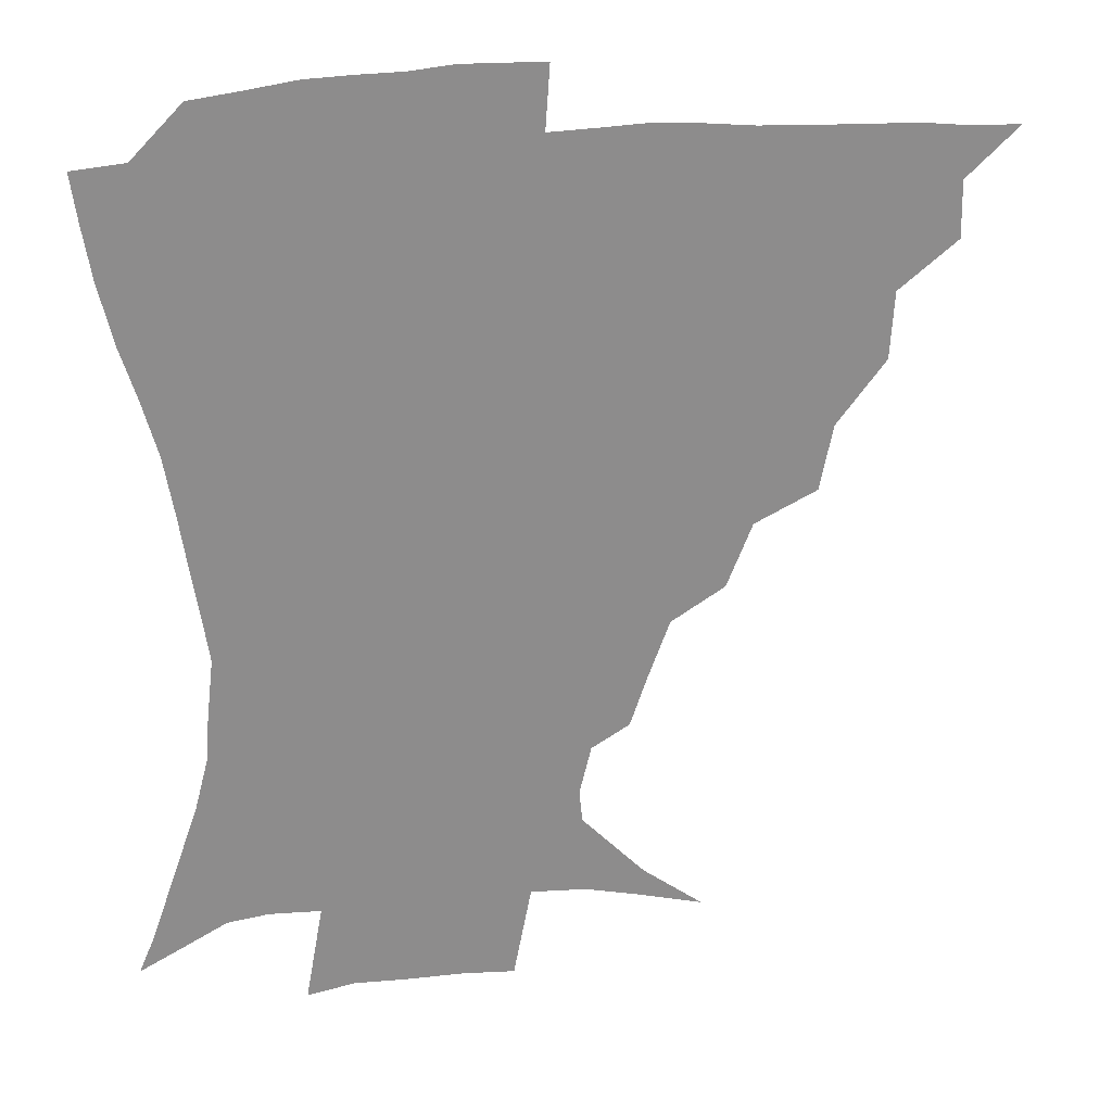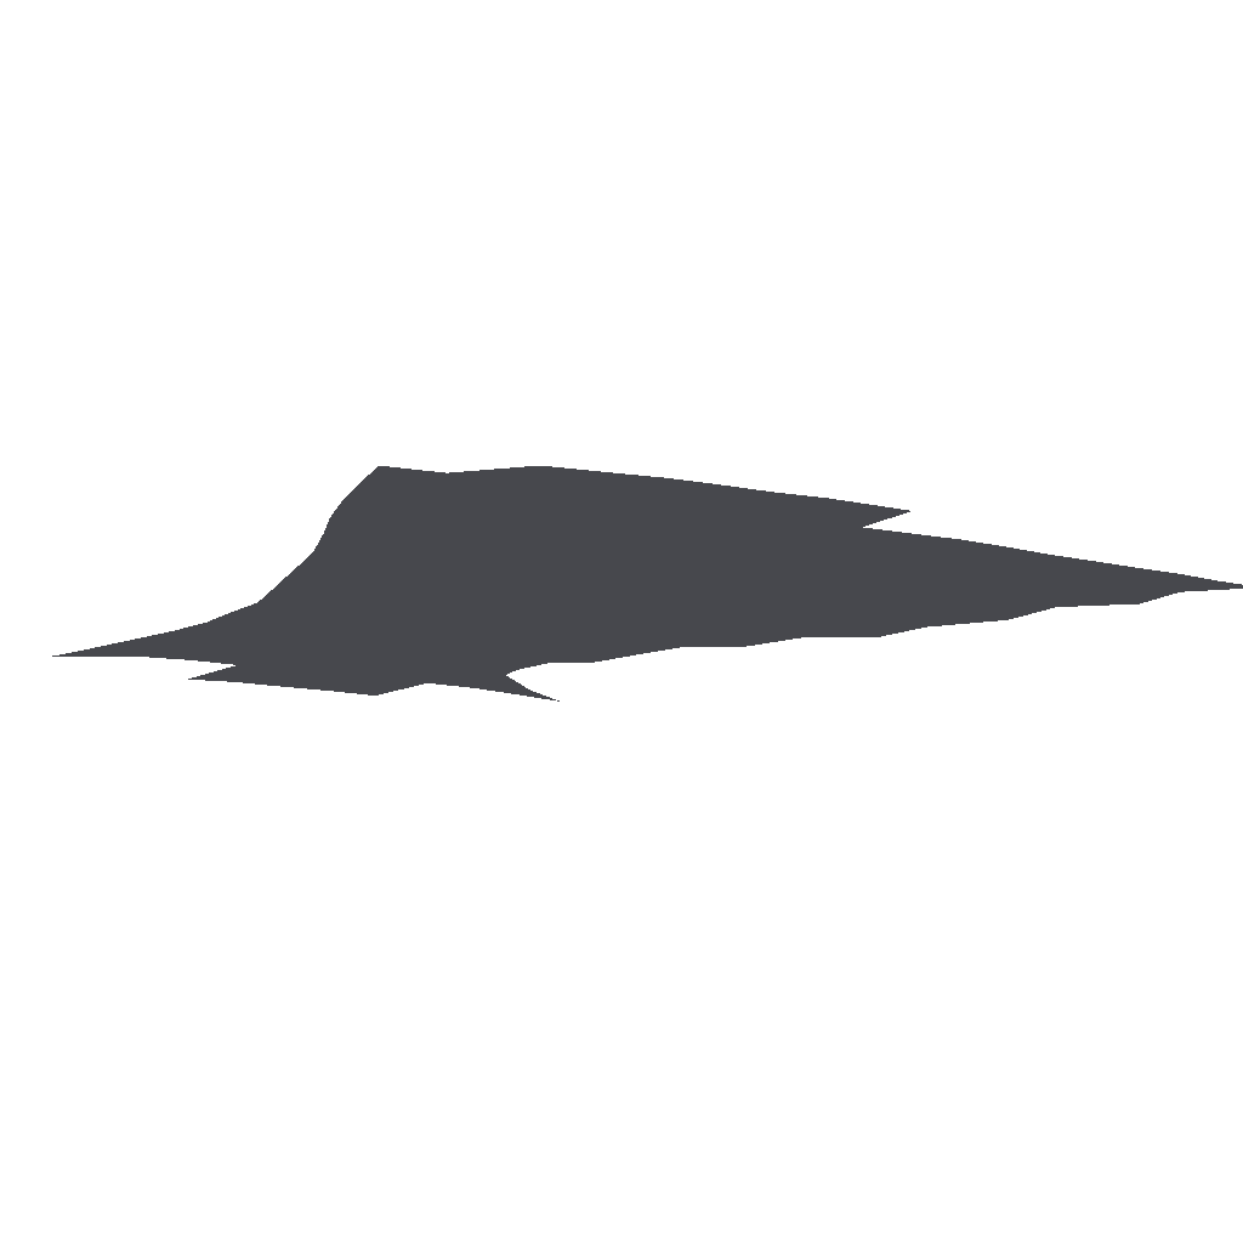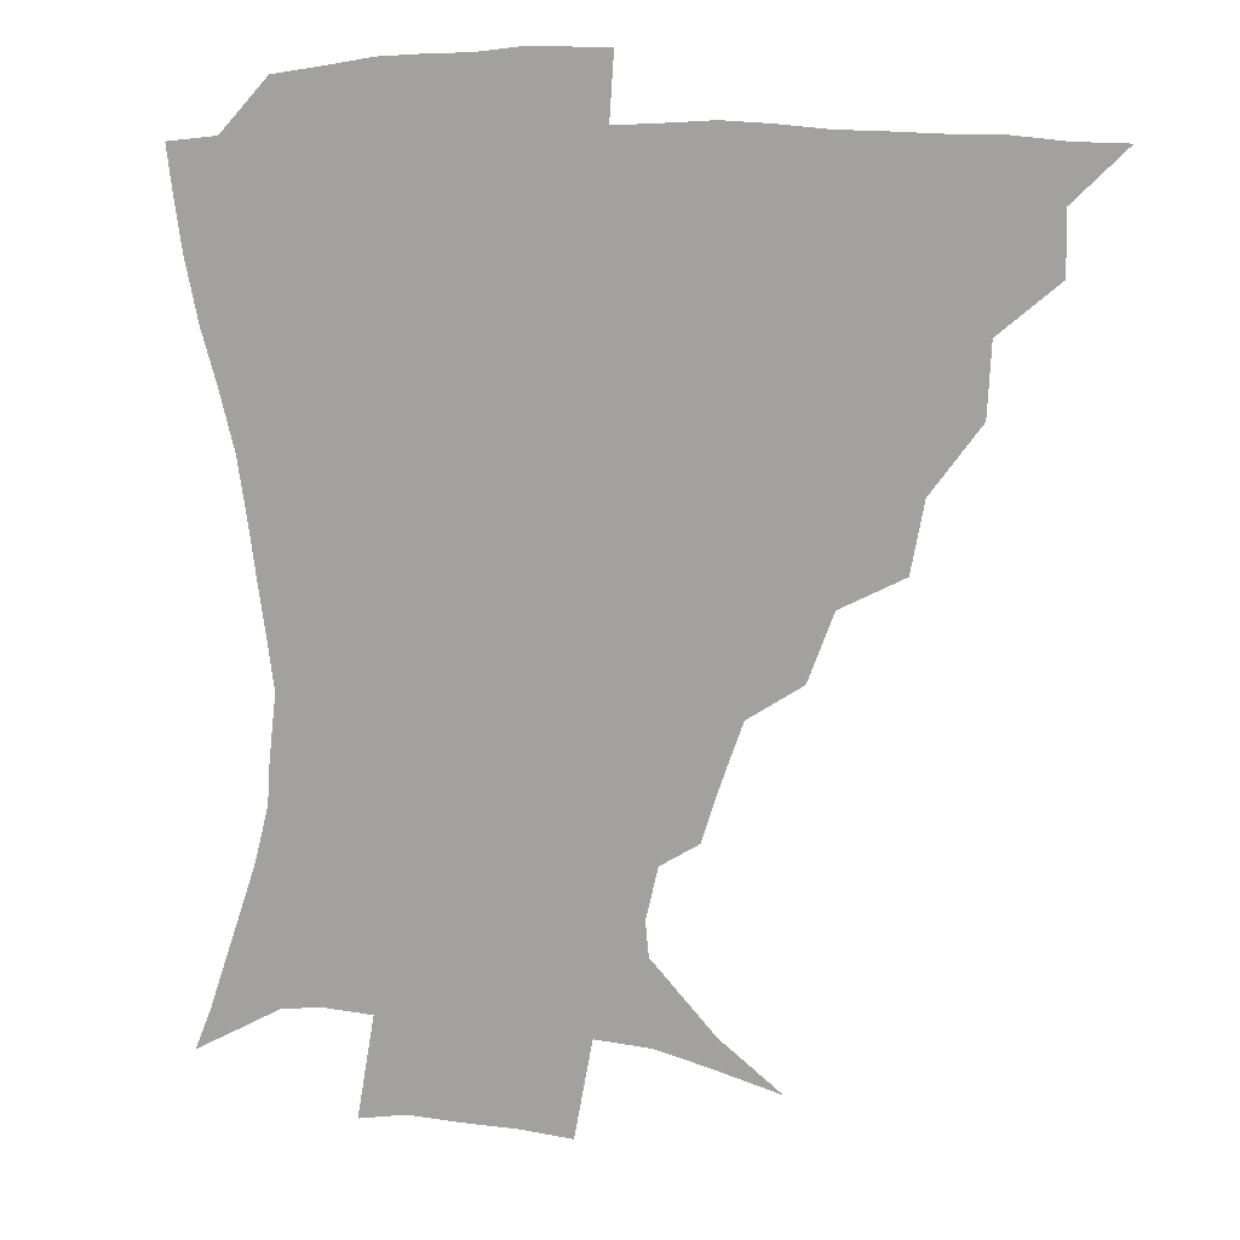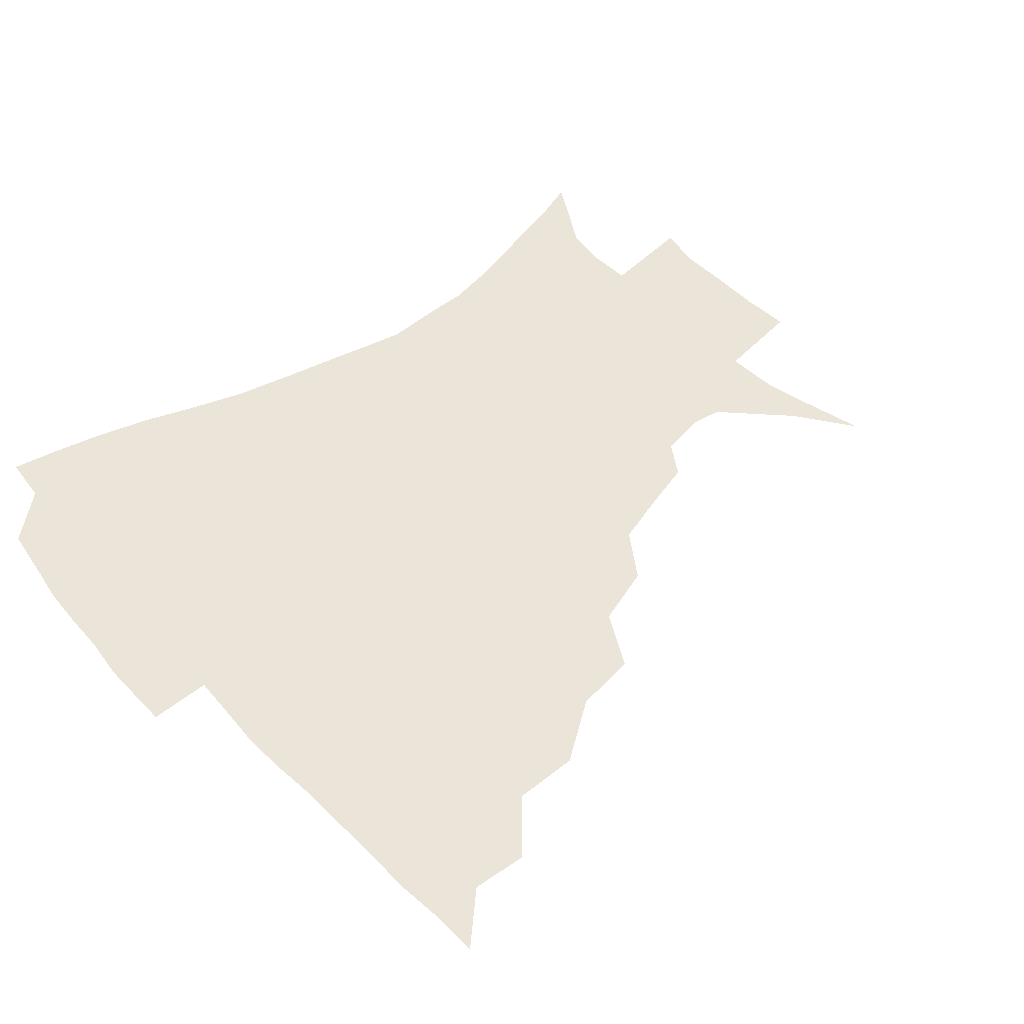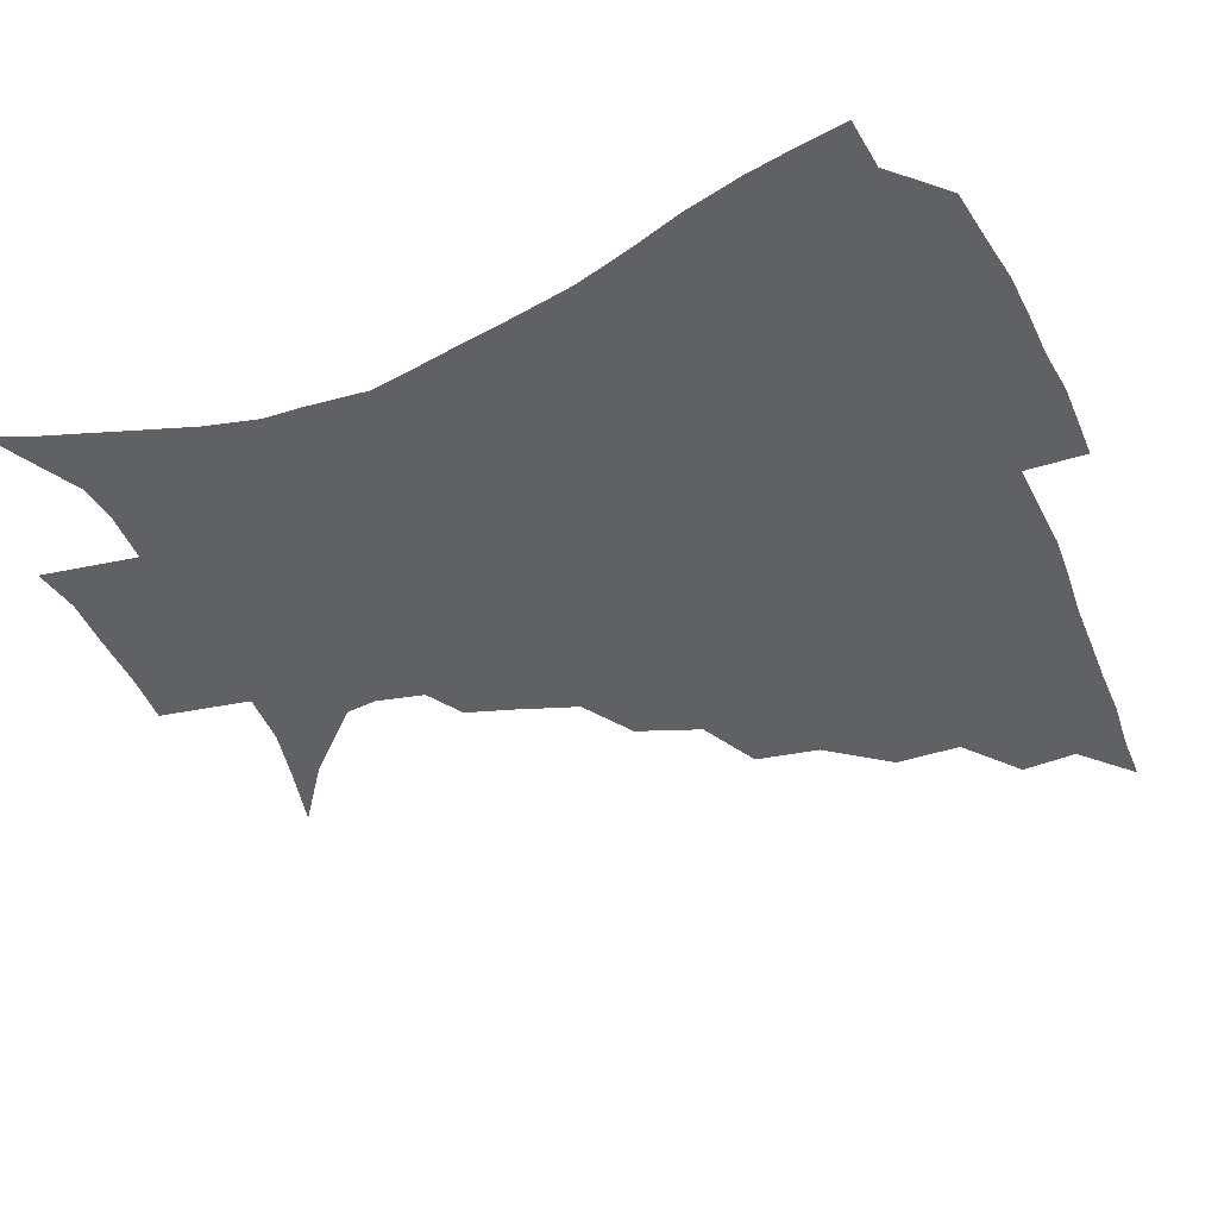
<metadata>
{"format":"obj","ext":"obj","renderer":"f3d","projection":"perspective","resolution":1024,"background":"white","views":[{"elev":26.1,"azim":171.7,"up":"+Y"},{"elev":-11.9,"azim":150.9,"up":"+Z"},{"elev":10.7,"azim":-159.5,"up":"+Y"},{"elev":45.4,"azim":-129.6,"up":"+Z"},{"elev":-46.5,"azim":113.4,"up":"+Z"}]}
</metadata>
<code>
v 435.6 389.7 0
v 451.5 356.1 0
v 451.9 373.9 0
v 451.3 390 0
v 471.1 319.6 0
v 469.8 340.9 0
v 469 358.9 0
v 467.7 374.8 0
v 466.9 391.6 0
v 490.4 278.4 0
v 486.3 299.2 0
v 488 327.8 0
v 486.3 344.9 0
v 484.5 360.4 0
v 483.1 376.1 0
v 482.5 391.7 0
v 517.9 247.8 0
v 510 268.3 0
v 505.8 291.8 0
v 505.5 316.1 0
v 503 331.2 0
v 501.4 346.6 0
v 500.1 361.6 0
v 499.1 376.5 0
v 497.8 392.2 0
v 547.1 201.6 0
v 541.9 217.5 0
v 534.9 236.7 0
v 527.8 260.4 0
v 523.3 282.2 0
v 520.6 300.4 0
v 519.6 319.4 0
v 517.8 333.6 0
v 516.1 347.9 0
v 514.9 362.5 0
v 514 377.3 0
v 513.1 392.6 0
v 522.8 133.2 0
v 542 147.3 0
v 561.9 168 0
v 562.9 178.3 0
v 559.2 194.1 0
v 553.9 211.8 0
v 548.7 231.1 0
v 543.6 247 0
v 539.2 271.4 0
v 536.3 287.6 0
v 534.4 304.5 0
v 533.4 320.8 0
v 532.2 334.9 0
v 530.6 348.7 0
v 529.8 363.1 0
v 529.1 377.9 0
v 528.2 393.9 0
v 543.5 138.3 0
v 561.5 156.1 0
v 569.9 170.9 0
v 569.3 186.9 0
v 566 206.9 0
v 561.9 223.3 0
v 557.6 236.6 0
v 554.3 258 0
v 551.1 274.9 0
v 549.4 292.2 0
v 548.4 308.4 0
v 547.5 322.7 0
v 546.9 336 0
v 546.3 349.7 0
v 544.6 363.7 0
v 544.5 378 0
v 543.2 394.8 0
v 560.7 141.9 0
v 575.7 161.8 0
v 578.4 177.1 0
v 576.7 195.3 0
v 574.8 213.9 0
v 571 228.9 0
v 568 244.9 0
v 565.8 264.4 0
v 563.8 280.3 0
v 562.7 295.2 0
v 561.8 309.2 0
v 560.8 322.4 0
v 562.1 338.2 0
v 561 350.4 0
v 560.9 363.5 0
v 559.4 378.3 0
v 558.6 393.9 0
v 578.4 142.5 0
v 586.9 166.3 0
v 587.3 184.4 0
v 585 198.9 0
v 584.6 217.2 0
v 580.5 234.1 0
v 579.4 248.7 0
v 577.2 269.1 0
v 576.1 281.3 0
v 575.4 296.6 0
v 575.8 312 0
v 575 324.4 0
v 575.2 337.6 0
v 574.8 350.5 0
v 574.7 363.8 0
v 574.2 377.4 0
v 573.4 393.2 0
v 572 413.3 0
v 584.1 112.5 0
v 593.1 147.9 0
v 597 167 0
v 596.2 185.4 0
v 596.2 190.3 0
v 592.8 220.3 0
v 591.2 233 0
v 589.7 254.3 0
v 589 269.5 0
v 588.7 284.6 0
v 588.5 298.3 0
v 588.8 312.9 0
v 589.2 326 0
v 588.9 337.8 0
v 589.2 350.9 0
v 588.8 364.1 0
v 588 378.4 0
v 586.8 394.8 0
v 584.5 413.5 0
v 601.2 113.3 0
v 605.5 147.3 0
v 607.4 169.4 0
v 606.3 186 0
v 605.3 206 0
v 602.6 223.4 0
v 602.6 237.3 0
v 600.7 254.5 0
v 600.8 270.3 0
v 600.9 284.1 0
v 601.2 297 0
v 601.6 312.1 0
v 602.1 325.1 0
v 602.9 338.3 0
v 603 351 0
v 603 364 0
v 602.1 378.7 0
v 600.8 394.4 0
v 597.6 413.6 0
v 618.8 112.9 0
v 618.1 147 0
v 617.3 170.5 0
v 616.7 189.7 0
v 614.8 207 0
v 613.4 221.9 0
v 612.3 240.1 0
v 612.4 253.8 0
v 612.1 270 0
v 612.8 284.1 0
v 613.7 298.6 0
v 614.6 312.2 0
v 615.6 325.9 0
v 616.4 338.4 0
v 616.9 350.9 0
v 617.1 364.2 0
v 616.6 378.1 0
v 615.7 392.8 0
v 611.9 412.1 0
v 636 113 0
v 631.9 142.7 0
v 628 169.2 0
v 626.7 189.1 0
v 624.2 207.1 0
v 623.3 224.8 0
v 623.2 237.4 0
v 622.9 254.4 0
v 623.4 269 0
v 624.5 284.1 0
v 625.8 297.1 0
v 627.1 311.7 0
v 628.3 325.3 0
v 629.5 337.4 0
v 631.4 350.9 0
v 632.1 363.6 0
v 631.3 377.5 0
v 630.3 392.1 0
v 626.1 411.8 0
v 651.2 109.9 0
v 645.6 141.7 0
v 639.6 166.9 0
v 636 190.5 0
v 634.6 205.7 0
v 633.7 220.9 0
v 633.4 235.8 0
v 633.5 251.1 0
v 634.5 265.3 0
v 635.8 280.6 0
v 637.2 295.6 0
v 638.9 312.2 0
v 640.9 323.9 0
v 642.4 335.8 0
v 644.7 350.9 0
v 645.8 363.3 0
v 646 376.4 0
v 645.8 389.9 0
v 640.6 411 0
v 662.1 142.1 0
v 652.6 163.9 0
v 647.3 184.9 0
v 644.6 202.4 0
v 643.1 219.1 0
v 643.2 233.2 0
v 643.7 247.5 0
v 645.2 260.5 0
v 646.2 278.2 0
v 648.1 294.6 0
v 650.5 308.4 0
v 653.1 322.7 0
v 655.4 335.7 0
v 657.5 349.6 0
v 659.2 362.6 0
v 660 375.9 0
v 659.6 389.9 0
v 656.3 408.6 0
v 675.3 140.2 0
v 666.6 158.4 0
v 659.1 179.4 0
v 656.6 194.5 0
v 653.3 213.1 0
v 652.9 227.9 0
v 653.4 242.6 0
v 654.6 256.9 0
v 656.2 273.2 0
v 658.4 289.6 0
v 661.5 303.4 0
v 664.3 320.5 0
v 667.7 333.1 0
v 670.4 348.2 0
v 672.6 361.5 0
v 674.2 375.2 0
v 673.8 390.2 0
v 672.4 406.3 0
v 690.6 131.6 0
v 681.5 149.9 0
v 673.1 170.2 0
v 668.8 186.5 0
v 664.5 204.5 0
v 663.3 218.8 0
v 664 231.9 0
v 664.1 248.7 0
v 665.5 266.1 0
v 668.4 280.8 0
v 671.5 296.8 0
v 674.8 314.6 0
v 679.6 327.7 0
v 682.9 345.3 0
v 686.4 359.3 0
v 688.5 374.2 0
v 688.6 389.7 0
v 703.6 124.5 0
v 698.4 137 0
v 694.7 147.7 0
v 689.3 163.4 0
v 682.4 183.3 0
v 677.9 200.7 0
v 677.1 213.4 0
v 674.8 233.9 0
v 676.9 247.9 0
v 679.4 263.5 0
v 682.1 281.7 0
v 685.4 301.4 0
v 690.5 319.9 0
v 695.8 337 0
v 700.3 356.4 0
v 703 372.9 0
v 705.1 388 0
v 721 391 0
f 3 4 1
f 6 7 2
f 2 7 3
f 7 8 3
f 3 8 4
f 8 9 4
f 11 12 5
f 5 12 6
f 12 13 6
f 6 13 7
f 13 14 7
f 7 14 8
f 14 15 8
f 8 15 9
f 15 16 9
f 18 19 10
f 10 19 11
f 19 20 11
f 11 20 12
f 20 21 12
f 12 21 13
f 21 22 13
f 13 22 14
f 22 23 14
f 14 23 15
f 23 24 15
f 15 24 16
f 24 25 16
f 28 29 17
f 17 29 18
f 29 30 18
f 18 30 19
f 30 31 19
f 19 31 20
f 31 32 20
f 20 32 21
f 32 33 21
f 21 33 22
f 33 34 22
f 22 34 23
f 34 35 23
f 23 35 24
f 35 36 24
f 24 36 25
f 36 37 25
f 42 43 26
f 26 43 27
f 43 44 27
f 27 44 28
f 44 45 28
f 28 45 29
f 45 46 29
f 29 46 30
f 46 47 30
f 30 47 31
f 47 48 31
f 31 48 32
f 48 49 32
f 32 49 33
f 49 50 33
f 33 50 34
f 50 51 34
f 34 51 35
f 51 52 35
f 35 52 36
f 52 53 36
f 36 53 37
f 53 54 37
f 38 55 39
f 55 56 39
f 39 56 40
f 56 57 40
f 40 57 41
f 57 58 41
f 41 58 42
f 58 59 42
f 42 59 43
f 59 60 43
f 43 60 44
f 60 61 44
f 44 61 45
f 61 62 45
f 45 62 46
f 62 63 46
f 46 63 47
f 63 64 47
f 47 64 48
f 64 65 48
f 48 65 49
f 65 66 49
f 49 66 50
f 66 67 50
f 50 67 51
f 67 68 51
f 51 68 52
f 68 69 52
f 52 69 53
f 69 70 53
f 53 70 54
f 70 71 54
f 55 72 56
f 72 73 56
f 56 73 57
f 73 74 57
f 57 74 58
f 74 75 58
f 58 75 59
f 75 76 59
f 59 76 60
f 76 77 60
f 60 77 61
f 77 78 61
f 61 78 62
f 78 79 62
f 62 79 63
f 79 80 63
f 63 80 64
f 80 81 64
f 64 81 65
f 81 82 65
f 65 82 66
f 82 83 66
f 66 83 67
f 83 84 67
f 67 84 68
f 84 85 68
f 68 85 69
f 85 86 69
f 69 86 70
f 86 87 70
f 70 87 71
f 87 88 71
f 72 89 73
f 89 90 73
f 73 90 74
f 90 91 74
f 74 91 75
f 91 92 75
f 75 92 76
f 92 93 76
f 76 93 77
f 93 94 77
f 77 94 78
f 94 95 78
f 78 95 79
f 95 96 79
f 79 96 80
f 96 97 80
f 80 97 81
f 97 98 81
f 81 98 82
f 98 99 82
f 82 99 83
f 99 100 83
f 83 100 84
f 100 101 84
f 84 101 85
f 101 102 85
f 85 102 86
f 102 103 86
f 86 103 87
f 103 104 87
f 87 104 88
f 104 105 88
f 107 108 89
f 89 108 90
f 108 109 90
f 90 109 91
f 109 110 91
f 91 110 92
f 110 111 92
f 92 111 93
f 111 112 93
f 93 112 94
f 112 113 94
f 94 113 95
f 113 114 95
f 95 114 96
f 114 115 96
f 96 115 97
f 115 116 97
f 97 116 98
f 116 117 98
f 98 117 99
f 117 118 99
f 99 118 100
f 118 119 100
f 100 119 101
f 119 120 101
f 101 120 102
f 120 121 102
f 102 121 103
f 121 122 103
f 103 122 104
f 122 123 104
f 104 123 105
f 123 124 105
f 105 124 106
f 124 125 106
f 107 126 108
f 126 127 108
f 108 127 109
f 127 128 109
f 109 128 110
f 128 129 110
f 110 129 111
f 129 130 111
f 111 130 112
f 130 131 112
f 112 131 113
f 131 132 113
f 113 132 114
f 132 133 114
f 114 133 115
f 133 134 115
f 115 134 116
f 134 135 116
f 116 135 117
f 135 136 117
f 117 136 118
f 136 137 118
f 118 137 119
f 137 138 119
f 119 138 120
f 138 139 120
f 120 139 121
f 139 140 121
f 121 140 122
f 140 141 122
f 122 141 123
f 141 142 123
f 123 142 124
f 142 143 124
f 124 143 125
f 143 144 125
f 126 145 127
f 145 146 127
f 127 146 128
f 146 147 128
f 128 147 129
f 147 148 129
f 129 148 130
f 148 149 130
f 130 149 131
f 149 150 131
f 131 150 132
f 150 151 132
f 132 151 133
f 151 152 133
f 133 152 134
f 152 153 134
f 134 153 135
f 153 154 135
f 135 154 136
f 154 155 136
f 136 155 137
f 155 156 137
f 137 156 138
f 156 157 138
f 138 157 139
f 157 158 139
f 139 158 140
f 158 159 140
f 140 159 141
f 159 160 141
f 141 160 142
f 160 161 142
f 142 161 143
f 161 162 143
f 143 162 144
f 162 163 144
f 145 164 146
f 164 165 146
f 146 165 147
f 165 166 147
f 147 166 148
f 166 167 148
f 148 167 149
f 167 168 149
f 149 168 150
f 168 169 150
f 150 169 151
f 169 170 151
f 151 170 152
f 170 171 152
f 152 171 153
f 171 172 153
f 153 172 154
f 172 173 154
f 154 173 155
f 173 174 155
f 155 174 156
f 174 175 156
f 156 175 157
f 175 176 157
f 157 176 158
f 176 177 158
f 158 177 159
f 177 178 159
f 159 178 160
f 178 179 160
f 160 179 161
f 179 180 161
f 161 180 162
f 180 181 162
f 162 181 163
f 181 182 163
f 164 183 165
f 183 184 165
f 165 184 166
f 184 185 166
f 166 185 167
f 185 186 167
f 167 186 168
f 186 187 168
f 168 187 169
f 187 188 169
f 169 188 170
f 188 189 170
f 170 189 171
f 189 190 171
f 171 190 172
f 190 191 172
f 172 191 173
f 191 192 173
f 173 192 174
f 192 193 174
f 174 193 175
f 193 194 175
f 175 194 176
f 194 195 176
f 176 195 177
f 195 196 177
f 177 196 178
f 196 197 178
f 178 197 179
f 197 198 179
f 179 198 180
f 198 199 180
f 180 199 181
f 199 200 181
f 181 200 182
f 200 201 182
f 184 202 185
f 202 203 185
f 185 203 186
f 203 204 186
f 186 204 187
f 204 205 187
f 187 205 188
f 205 206 188
f 188 206 189
f 206 207 189
f 189 207 190
f 207 208 190
f 190 208 191
f 208 209 191
f 191 209 192
f 209 210 192
f 192 210 193
f 210 211 193
f 193 211 194
f 211 212 194
f 194 212 195
f 212 213 195
f 195 213 196
f 213 214 196
f 196 214 197
f 214 215 197
f 197 215 198
f 215 216 198
f 198 216 199
f 216 217 199
f 199 217 200
f 217 218 200
f 200 218 201
f 218 219 201
f 202 220 203
f 220 221 203
f 203 221 204
f 221 222 204
f 204 222 205
f 222 223 205
f 205 223 206
f 223 224 206
f 206 224 207
f 224 225 207
f 207 225 208
f 225 226 208
f 208 226 209
f 226 227 209
f 209 227 210
f 227 228 210
f 210 228 211
f 228 229 211
f 211 229 212
f 229 230 212
f 212 230 213
f 230 231 213
f 213 231 214
f 231 232 214
f 214 232 215
f 232 233 215
f 215 233 216
f 233 234 216
f 216 234 217
f 234 235 217
f 217 235 218
f 235 236 218
f 218 236 219
f 236 237 219
f 220 238 221
f 238 239 221
f 221 239 222
f 239 240 222
f 222 240 223
f 240 241 223
f 223 241 224
f 241 242 224
f 224 242 225
f 242 243 225
f 225 243 226
f 243 244 226
f 226 244 227
f 244 245 227
f 227 245 228
f 245 246 228
f 228 246 229
f 246 247 229
f 229 247 230
f 247 248 230
f 230 248 231
f 248 249 231
f 231 249 232
f 249 250 232
f 232 250 233
f 250 251 233
f 233 251 234
f 251 252 234
f 234 252 235
f 252 253 235
f 235 253 236
f 253 254 236
f 236 254 237
f 238 255 239
f 255 256 239
f 239 256 240
f 256 257 240
f 240 257 241
f 257 258 241
f 241 258 242
f 258 259 242
f 242 259 243
f 259 260 243
f 243 260 244
f 260 261 244
f 244 261 245
f 261 262 245
f 245 262 246
f 262 263 246
f 246 263 247
f 263 264 247
f 247 264 248
f 264 265 248
f 248 265 249
f 265 266 249
f 249 266 250
f 266 267 250
f 250 267 251
f 267 268 251
f 251 268 252
f 268 269 252
f 252 269 253
f 269 270 253
f 253 270 254
f 270 271 254

</code>
